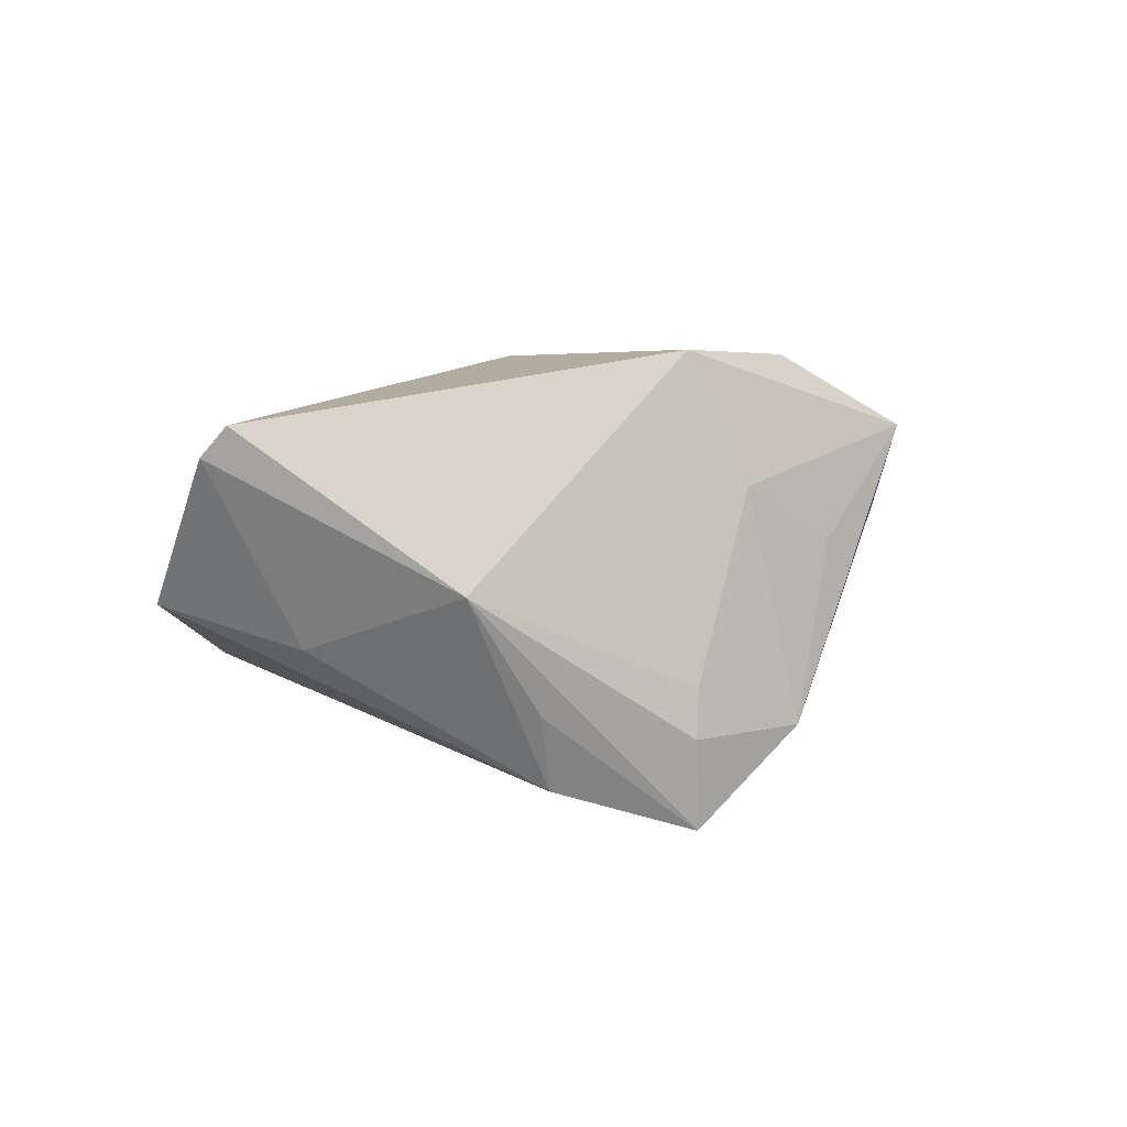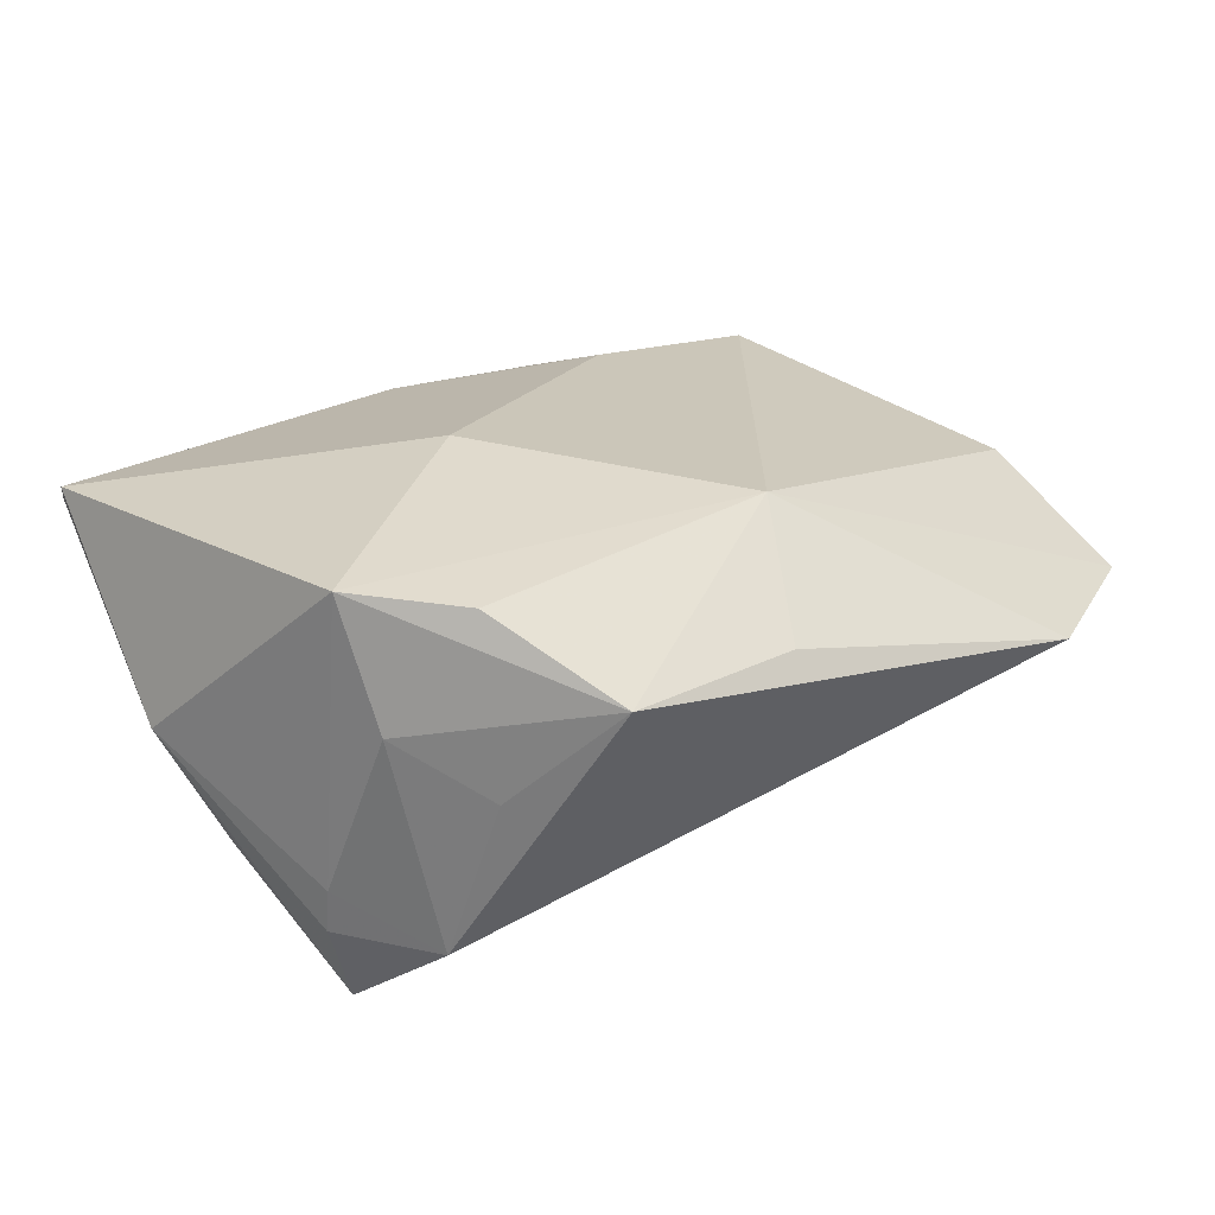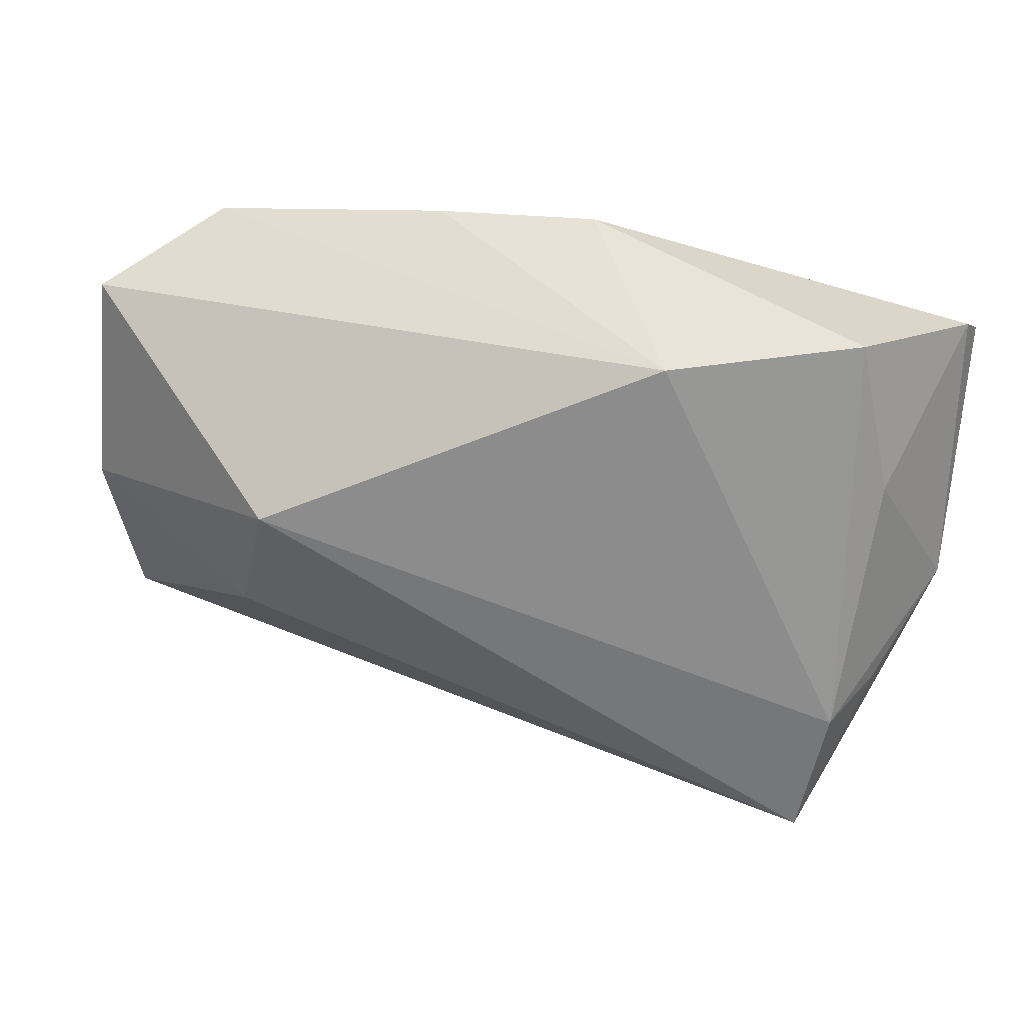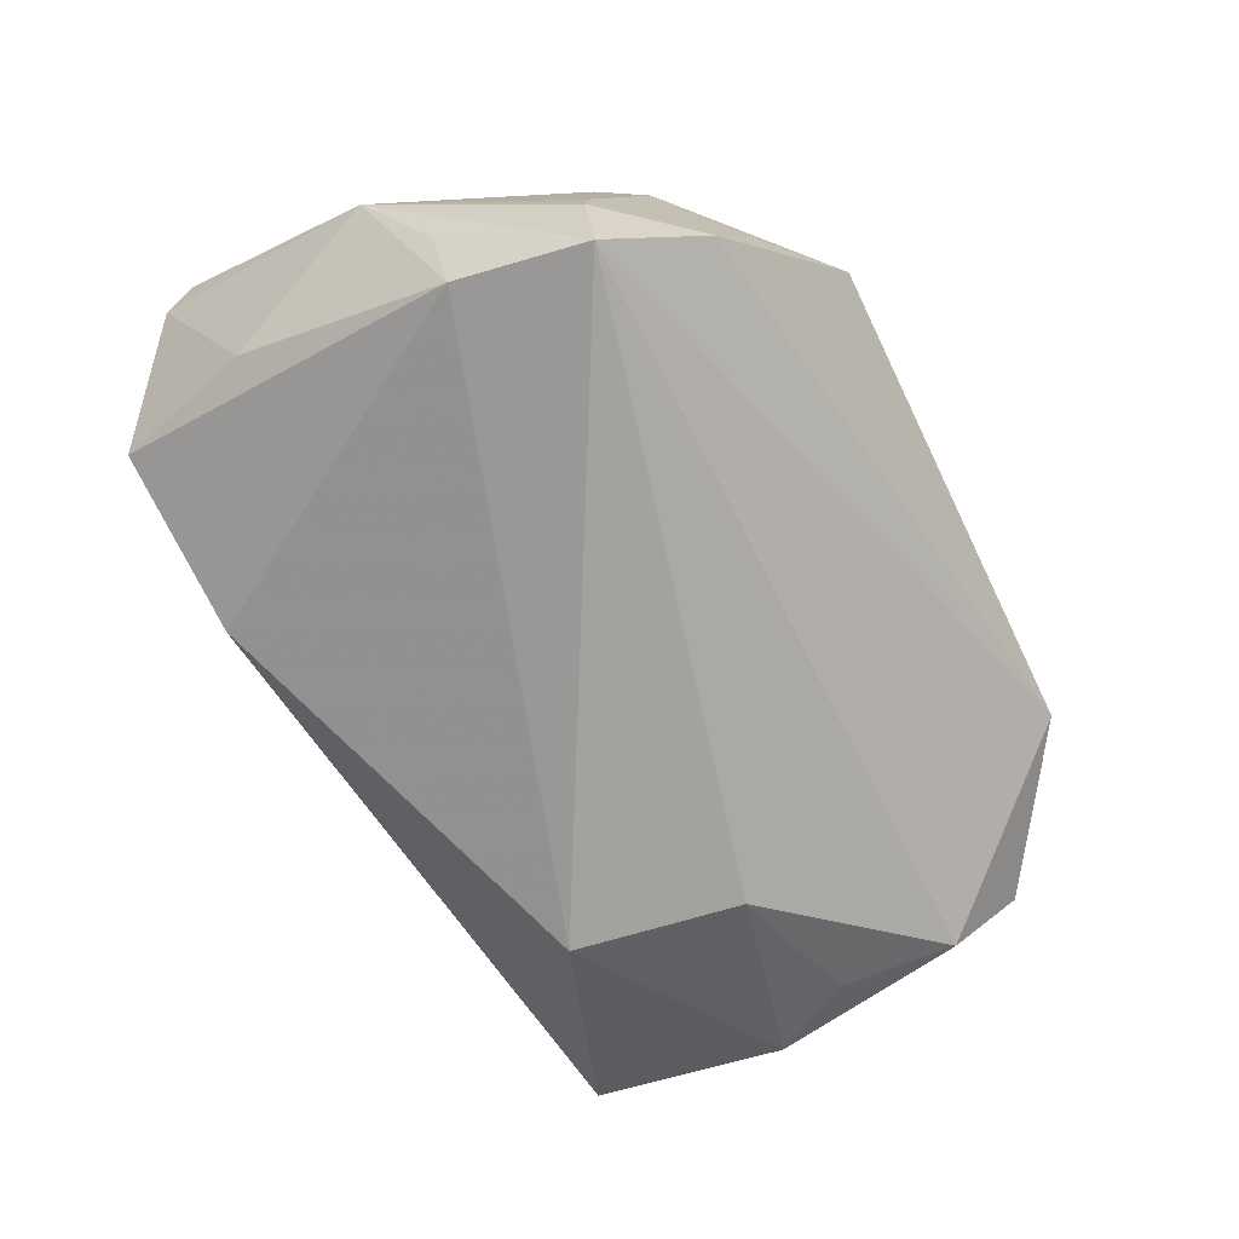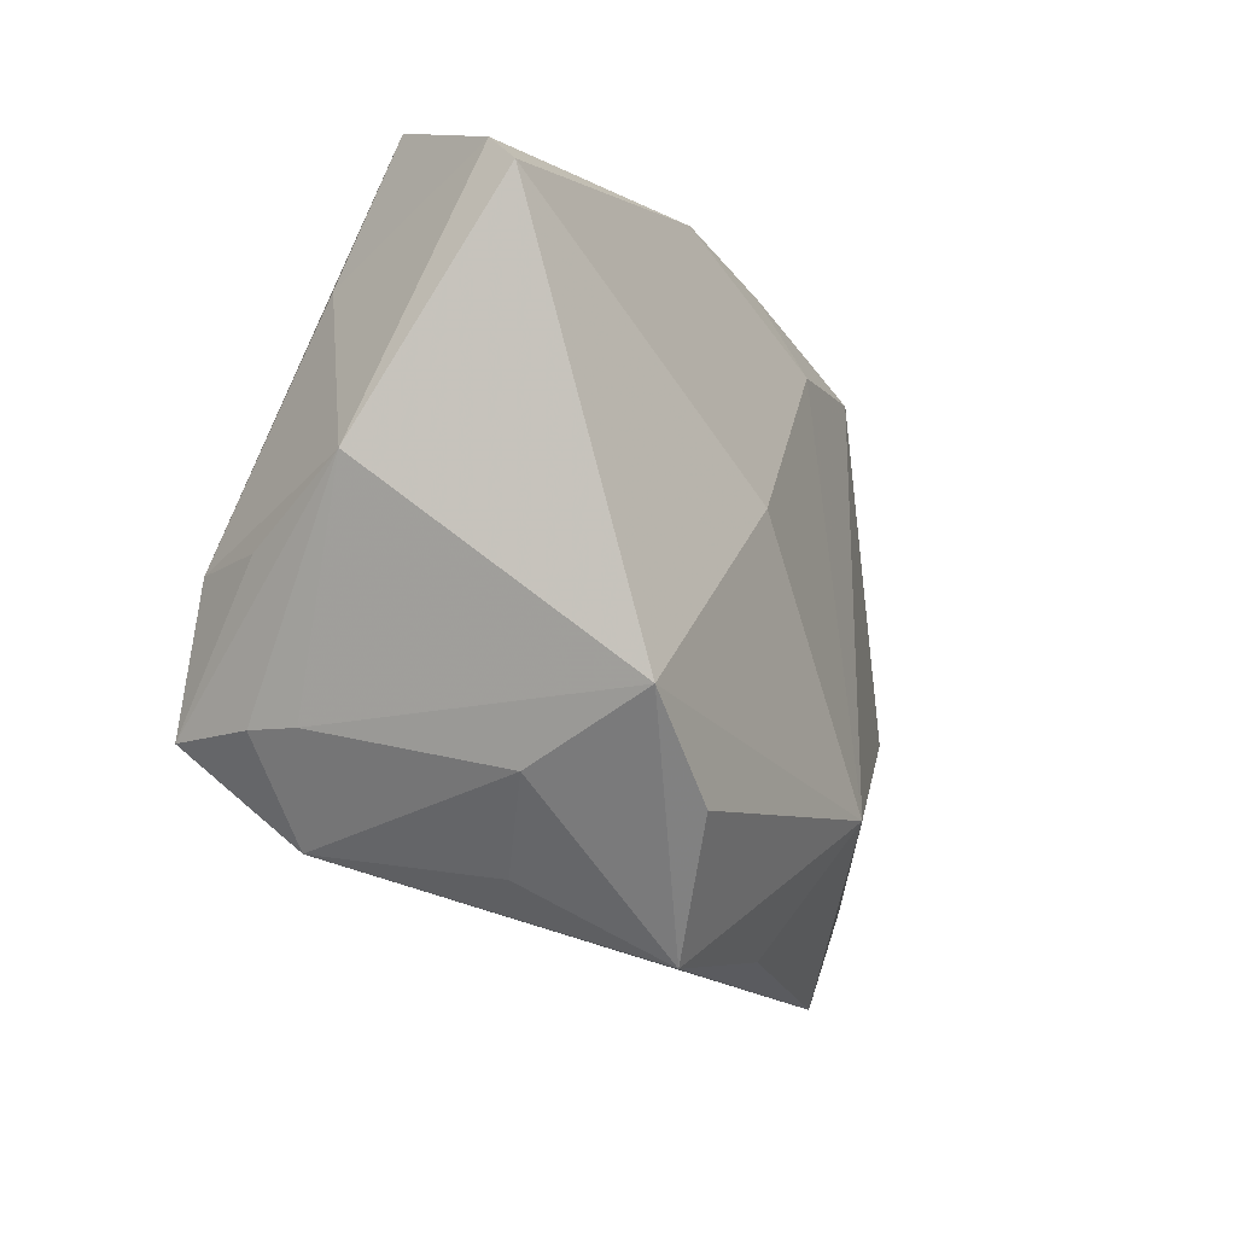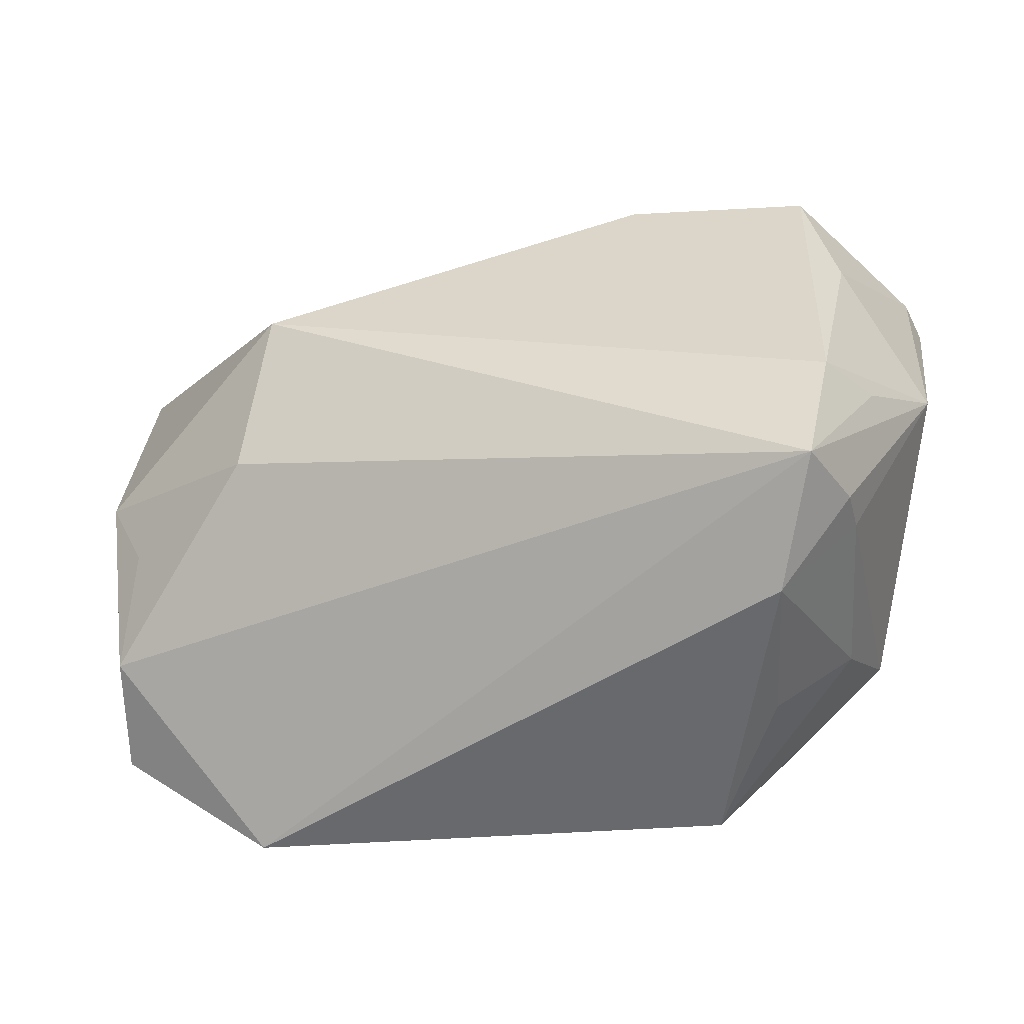
<metadata>
{"format":"obj","ext":"obj","renderer":"f3d","projection":"perspective","resolution":1024,"background":"white","views":[{"elev":3.9,"azim":-84.3,"up":"+Z"},{"elev":33.1,"azim":-30.9,"up":"+Z"},{"elev":46.3,"azim":-164.8,"up":"+Y"},{"elev":-72.6,"azim":-63.8,"up":"+Z"},{"elev":-13.1,"azim":-62.4,"up":"+Y"},{"elev":-35.5,"azim":-161.6,"up":"+Y"}]}
</metadata>
<code>
v -0.03974 0.0406 -0.003173
v -0.04364 -0.003907 -0.02288
v -0.04145 -0.0199 -0.02729
v 0.05155 -0.005802 -0.01373
v -0.04351 -0.02003 -0.01135
v -0.02844 -0.02851 0.02477
v -0.04485 0.0229 -0.007644
v -0.03823 -0.02514 0.01018
v 0.01554 0.03854 0.01058
v 0.008899 -0.02451 0.02501
v -0.03979 -0.01851 0.02501
v -0.05182 0.02941 0.01685
v -0.04388 -0.01986 -0.01696
v 0.0569 0.02863 -0.003249
v 0.03917 -0.04154 0.005357
v 0.05542 -0.007511 0.008613
v 0.05774 -0.02801 0.001602
v -0.01454 0.004118 0.02501
v -0.05079 0.03265 0.01339
v 0.04452 0.03392 0.00939
v 0.03285 -0.001888 -0.02397
v 0.05931 0.01638 0.002309
v 0.05264 0.02803 0.003763
v 0.05475 -0.01981 -0.009738
v 0.01995 0.02962 0.01478
v -0.03476 -0.03073 -0.01634
v 0.002785 -0.03952 0.0154
v -0.05302 0.003826 -0.001022
v -0.003935 0.0406 0.01144
v 0.05683 0.003942 -0.01224
v 0.05844 -0.003557 0.002986
v -0.0295 -0.0339 0.003972
v -0.01789 0.03852 -0.01094
v 0.02787 0.01762 -0.02746
v -0.04763 -0.00348 -0.01423
v -0.0187 -0.04209 0.01682
f 15 3 24
f 26 3 15
f 34 3 2
f 15 24 17
f 17 10 15
f 22 17 30
f 30 17 24
f 21 3 34
f 21 24 3
f 34 30 21
f 28 3 13
f 3 26 13
f 35 3 28
f 28 2 35
f 35 2 3
f 36 26 15
f 10 17 16
f 22 20 16
f 16 20 10
f 4 30 24
f 24 21 4
f 4 21 30
f 25 12 18
f 29 12 25
f 18 10 25
f 10 20 25
f 23 20 22
f 20 23 14
f 14 30 34
f 22 30 14
f 14 23 22
f 15 10 27
f 27 36 15
f 10 36 27
f 11 12 28
f 18 12 11
f 11 10 18
f 31 17 22
f 22 16 31
f 31 16 17
f 29 25 9
f 9 25 20
f 28 13 5
f 5 11 28
f 5 13 26
f 36 11 8
f 8 5 26
f 11 5 8
f 6 36 10
f 10 11 6
f 6 11 36
f 28 12 19
f 19 12 29
f 29 1 19
f 34 2 33
f 2 1 33
f 33 14 34
f 20 14 33
f 33 9 20
f 33 1 29
f 29 9 33
f 26 36 32
f 32 8 26
f 36 8 32
f 28 19 7
f 7 19 1
f 7 2 28
f 7 1 2

</code>
